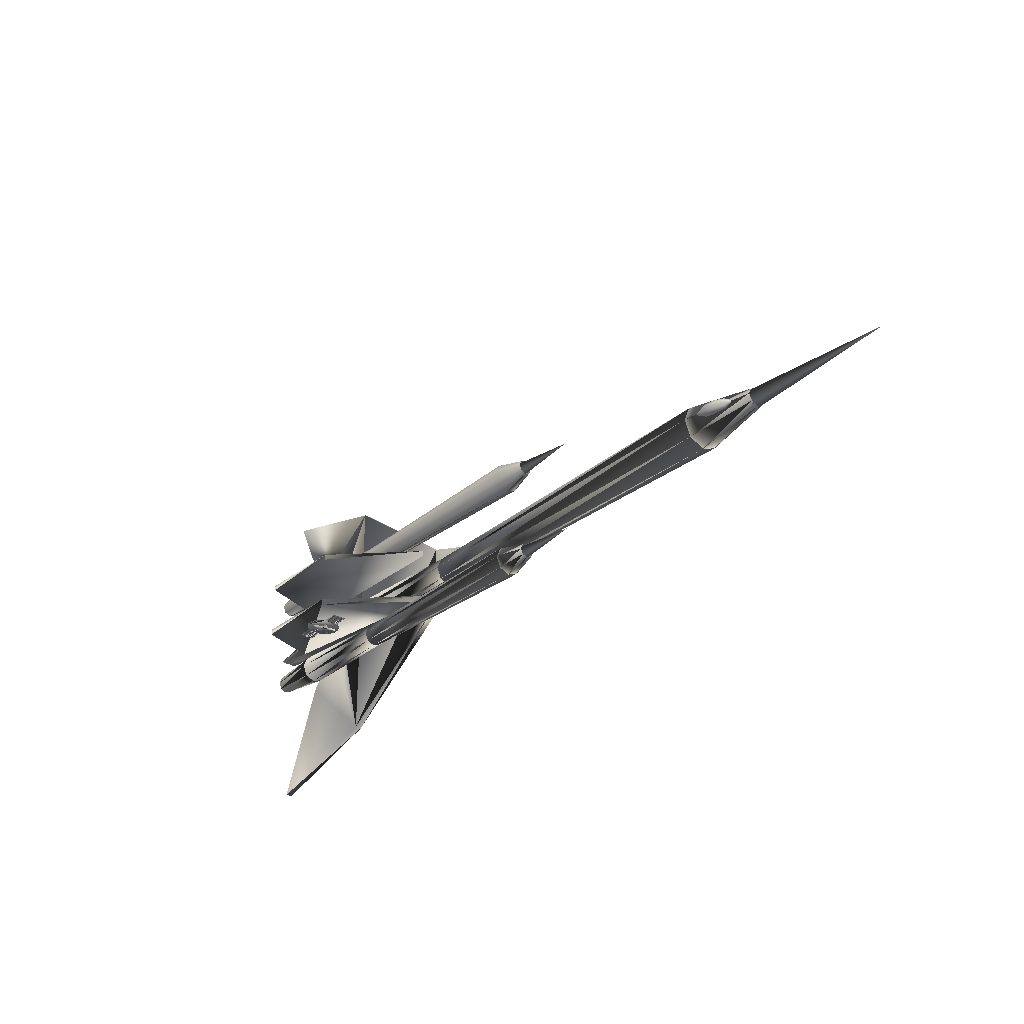
<metadata>
{"format":"obj","ext":"obj","renderer":"f3d","projection":"perspective","resolution":1024,"background":"white","views":[{"elev":-29.7,"azim":-130.3,"up":"+Z"}]}
</metadata>
<code>
v 0.7919 0.1306 0.1731
v 0.7989 0.1341 0.1731
v 0.8073 0.1341 0.1731
v 0.8143 0.1306 0.1731
v 0.8143 0.1021 0.1731
v 0.8073 0.09854 0.1731
v 0.7989 0.09854 0.1731
v 0.7919 0.1021 0.1731
v 0.7869 0.1084 0.1717
v 0.7919 0.1021 0.1717
v 0.7989 0.09854 0.1717
v 0.8073 0.09854 0.1717
v 0.8143 0.1021 0.1717
v 0.8193 0.1084 0.1717
v 0.8193 0.1242 0.1717
v 0.8143 0.1306 0.1717
v 0.8073 0.1341 0.1717
v 0.7989 0.1341 0.1717
v 0.7919 0.1306 0.1717
v 0.7869 0.1242 0.1717
v 0.8374 0.1237 0.1731
v 0.8374 0.1084 0.1731
v 0.8193 0.1242 0.1731
v 0.8193 0.1084 0.1731
v 0.7707 0.1237 0.1731
v 0.7707 0.1084 0.1731
v 0.7869 0.1242 0.1731
v 0.7869 0.1084 0.1731
v 0.8199 0.1089 0.2381
v 0.8199 0.1248 0.2381
v 0.8354 0.109 0.2381
v 0.8354 0.1242 0.2381
v 0.7868 0.1089 0.2381
v 0.7868 0.1248 0.2381
v 0.7695 0.109 0.2381
v 0.7695 0.1242 0.2381
v 0.8199 0.1248 0.2396
v 0.8149 0.1311 0.2396
v 0.8072 0.1346 0.2396
v 0.7995 0.1346 0.2396
v 0.7918 0.1311 0.2396
v 0.7868 0.1248 0.2396
v 0.7868 0.1089 0.2396
v 0.7918 0.1026 0.2396
v 0.7995 0.09907 0.2396
v 0.8072 0.09907 0.2396
v 0.8149 0.1026 0.2396
v 0.8199 0.1089 0.2396
v 0.8149 0.1026 0.2381
v 0.8072 0.09907 0.2381
v 0.7995 0.09907 0.2381
v 0.7918 0.1026 0.2381
v 0.7918 0.1311 0.2381
v 0.7995 0.1346 0.2381
v 0.8072 0.1346 0.2381
v 0.8149 0.1311 0.2381
v 0.8044 0.1277 0.1731
v 0.8084 0.119 0.1731
v 0.8163 0.1188 0.1731
v 0.8088 0.1135 0.1731
v 0.8119 0.1031 0.1731
v 0.8036 0.1117 0.1731
v 0.798 0.1031 0.1731
v 0.7996 0.1133 0.1731
v 0.7931 0.119 0.1731
v 0.7999 0.119 0.1731
v 0.7999 0.119 0.1699
v 0.7931 0.119 0.1699
v 0.7996 0.1133 0.1699
v 0.798 0.1031 0.1699
v 0.8036 0.1117 0.1699
v 0.8119 0.1031 0.1699
v 0.8088 0.1135 0.1699
v 0.8163 0.1188 0.1699
v 0.8084 0.119 0.1699
v 0.8044 0.1277 0.1699
v 0.8357 0.1218 0.1732
v 0.8357 0.1195 0.1732
v 0.8228 0.1195 0.1732
v 0.8228 0.1218 0.1732
v 0.8357 0.1218 0.1714
v 0.8357 0.1195 0.1714
v 0.8228 0.1195 0.1714
v 0.8228 0.1218 0.1714
v 0.8226 0.1129 0.1714
v 0.8226 0.1106 0.1714
v 0.8355 0.1106 0.1714
v 0.8355 0.1129 0.1714
v 0.8226 0.1129 0.1732
v 0.8226 0.1106 0.1732
v 0.8355 0.1106 0.1732
v 0.8355 0.1129 0.1732
v 0.7849 0.1223 0.1732
v 0.7849 0.12 0.1732
v 0.772 0.12 0.1732
v 0.772 0.1223 0.1732
v 0.7849 0.1223 0.1714
v 0.7849 0.12 0.1714
v 0.772 0.12 0.1714
v 0.772 0.1223 0.1714
v 0.7725 0.1124 0.1714
v 0.7725 0.1101 0.1714
v 0.7855 0.1101 0.1714
v 0.7855 0.1124 0.1714
v 0.7725 0.1124 0.1732
v 0.7725 0.1101 0.1732
v 0.7855 0.1101 0.1732
v 0.7855 0.1124 0.1732
v 0.8214 0.1129 0.2381
v 0.8214 0.1107 0.2381
v 0.8343 0.1107 0.2381
v 0.8343 0.1129 0.2381
v 0.8214 0.1129 0.2399
v 0.8214 0.1107 0.2399
v 0.8343 0.1107 0.2399
v 0.8343 0.1129 0.2399
v 0.8341 0.1228 0.2399
v 0.8341 0.1205 0.2399
v 0.8212 0.1205 0.2399
v 0.8212 0.1228 0.2399
v 0.8341 0.1228 0.2381
v 0.8341 0.1205 0.2381
v 0.8212 0.1205 0.2381
v 0.8212 0.1228 0.2381
v 0.7706 0.1134 0.2381
v 0.7706 0.1111 0.2381
v 0.7835 0.1111 0.2381
v 0.7835 0.1134 0.2381
v 0.7706 0.1134 0.2399
v 0.7706 0.1111 0.2399
v 0.7835 0.1111 0.2399
v 0.7835 0.1134 0.2399
v 0.784 0.1223 0.2399
v 0.784 0.12 0.2399
v 0.7711 0.12 0.2399
v 0.7711 0.1223 0.2399
v 0.784 0.1223 0.2381
v 0.784 0.12 0.2381
v 0.7711 0.12 0.2381
v 0.7711 0.1223 0.2381
v 0.8024 0.1282 0.2413
v 0.7984 0.1196 0.2413
v 0.7906 0.1194 0.2413
v 0.7981 0.1141 0.2413
v 0.7942 0.1037 0.2413
v 0.8025 0.1123 0.2413
v 0.8088 0.1037 0.2413
v 0.8065 0.1138 0.2413
v 0.8137 0.1196 0.2413
v 0.8069 0.1196 0.2413
v 0.8069 0.1196 0.2381
v 0.8137 0.1196 0.2381
v 0.8065 0.1138 0.2381
v 0.8088 0.1037 0.2381
v 0.8025 0.1123 0.2381
v 0.7942 0.1037 0.2381
v 0.7981 0.1141 0.2381
v 0.7906 0.1194 0.2381
v 0.7984 0.1196 0.2381
v 0.8024 0.1282 0.2381
v 0.025 0.04872 0.2068
v 0.2145 0.04872 0.2068
v 0.2145 0.03717 0.2068
v 0.2145 0.04295 0.1968
v 0.2145 0.0545 0.1968
v 0.2145 0.06028 0.2068
v 0.2145 0.0545 0.2169
v 0.2145 0.04295 0.2169
v 0.7849 0.1176 0.1732
v 0.7849 0.1153 0.1732
v 0.772 0.1153 0.1732
v 0.772 0.1176 0.1732
v 0.7849 0.1176 0.1714
v 0.7849 0.1153 0.1714
v 0.772 0.1153 0.1714
v 0.772 0.1176 0.1714
v 0.8226 0.1176 0.1714
v 0.8226 0.1153 0.1714
v 0.8355 0.1153 0.1714
v 0.8355 0.1176 0.1714
v 0.8226 0.1176 0.1732
v 0.8226 0.1153 0.1732
v 0.8355 0.1153 0.1732
v 0.8355 0.1176 0.1732
v 0.7706 0.1181 0.2381
v 0.7706 0.1158 0.2381
v 0.7835 0.1158 0.2381
v 0.7835 0.1181 0.2381
v 0.7706 0.1181 0.2399
v 0.7706 0.1158 0.2399
v 0.7835 0.1158 0.2399
v 0.7835 0.1181 0.2399
v 0.8341 0.1181 0.2399
v 0.8341 0.1158 0.2399
v 0.8212 0.1158 0.2399
v 0.8212 0.1181 0.2399
v 0.8341 0.1181 0.2381
v 0.8341 0.1158 0.2381
v 0.8212 0.1158 0.2381
v 0.8212 0.1181 0.2381
v 0.2012 0.06249 0.2058
v 0.2014 0.06285 0.2057
v 0.2008 0.06316 0.2062
v 0.2008 0.06336 0.2066
v 0.2009 0.06343 0.2069
v 0.2008 0.06336 0.2073
v 0.2008 0.06315 0.2077
v 0.2014 0.06285 0.2075
v 0.2012 0.06249 0.2081
v 0.2079 0.06385 0.2018
v 0.2072 0.06567 0.2022
v 0.207 0.06721 0.2032
v 0.2067 0.06825 0.2052
v 0.2061 0.0686 0.2069
v 0.2067 0.06825 0.2086
v 0.207 0.06721 0.2106
v 0.2072 0.06567 0.2117
v 0.2079 0.06385 0.212
v 0.218 0.06582 0.2002
v 0.2168 0.06838 0.2004
v 0.2162 0.07053 0.2018
v 0.216 0.07198 0.2046
v 0.2154 0.07249 0.2069
v 0.216 0.07198 0.2093
v 0.2162 0.07053 0.2121
v 0.2168 0.06837 0.2135
v 0.218 0.06582 0.2137
v 0.2296 0.06807 0.2004
v 0.2283 0.07043 0.2007
v 0.2276 0.07244 0.2021
v 0.2274 0.07378 0.2044
v 0.2269 0.07426 0.2069
v 0.2274 0.07378 0.2095
v 0.2276 0.07245 0.2117
v 0.2283 0.07044 0.2125
v 0.2296 0.06807 0.2134
v 0.239 0.07004 0.2058
v 0.2391 0.0704 0.2057
v 0.2393 0.07071 0.2062
v 0.2393 0.07092 0.2066
v 0.2386 0.07099 0.2069
v 0.2393 0.07092 0.2073
v 0.2393 0.07071 0.2077
v 0.2391 0.0704 0.2075
v 0.239 0.07004 0.2081
v 0.8605 0.06916 0.1807
v 0.8605 0.06916 0.1725
v 0.6793 0.06916 0.1801
v 0.7595 0.1495 0.1801
v 0.7595 0.1495 0.1731
v 0.6793 0.06916 0.1731
v 0.8605 0.1495 0.1797
v 0.8805 0.08925 0.1797
v 0.8805 0.08925 0.1735
v 0.8605 0.1495 0.1735
v 0.8605 0.1489 0.2318
v 0.8805 0.08858 0.2318
v 0.8805 0.08858 0.2372
v 0.8605 0.1489 0.2372
v 0.6793 0.06849 0.2314
v 0.7595 0.1489 0.2314
v 0.7595 0.1489 0.2376
v 0.6793 0.06849 0.2376
v 0.8605 0.06849 0.2307
v 0.8605 0.06849 0.2383
v 0.8735 0.07863 0.1395
v 0.8735 0.08923 0.1437
v 0.8735 0.09362 0.1546
v 0.8735 0.08923 0.1655
v 0.8735 0.07863 0.1697
v 0.8735 0.06803 0.1655
v 0.8735 0.06364 0.1546
v 0.8735 0.06803 0.1437
v 0.9324 0.07863 0.1447
v 0.9324 0.08534 0.1477
v 0.9324 0.08812 0.1546
v 0.9324 0.08534 0.1615
v 0.9324 0.07863 0.1637
v 0.9324 0.07192 0.1615
v 0.9324 0.06914 0.1546
v 0.9324 0.07192 0.1477
v 0.9342 0.07192 0.2511
v 0.9342 0.06914 0.258
v 0.9342 0.07192 0.2642
v 0.9342 0.07863 0.2671
v 0.9342 0.08534 0.2642
v 0.9342 0.08812 0.258
v 0.9342 0.08534 0.2511
v 0.9342 0.07863 0.2481
v 0.8754 0.06803 0.2471
v 0.8754 0.06364 0.258
v 0.8754 0.06803 0.2682
v 0.8754 0.07863 0.2724
v 0.8754 0.08923 0.2682
v 0.8754 0.09362 0.258
v 0.8754 0.08923 0.2471
v 0.8754 0.07863 0.2429
v 0.7546 0.07863 0.1428
v 0.7546 0.08699 0.1465
v 0.7546 0.09045 0.1546
v 0.7546 0.08699 0.1627
v 0.7546 0.07863 0.1664
v 0.7546 0.07027 0.1627
v 0.7546 0.0668 0.1546
v 0.7546 0.07027 0.1465
v 0.7565 0.07027 0.2491
v 0.7565 0.0668 0.258
v 0.7565 0.07027 0.2661
v 0.7565 0.07863 0.2698
v 0.7565 0.08699 0.2661
v 0.7565 0.09045 0.258
v 0.7565 0.08699 0.2491
v 0.7565 0.07863 0.2462
v 0.5161 0.07863 0.1383
v 0.5161 0.08994 0.143
v 0.5161 0.09462 0.1546
v 0.5161 0.08994 0.1655
v 0.5161 0.07863 0.1709
v 0.5161 0.06732 0.1655
v 0.5161 0.06264 0.1546
v 0.5161 0.06732 0.143
v 0.518 0.06732 0.2464
v 0.518 0.06264 0.258
v 0.518 0.06732 0.2689
v 0.518 0.07863 0.2735
v 0.518 0.08994 0.2689
v 0.518 0.09462 0.258
v 0.518 0.08994 0.2464
v 0.518 0.07863 0.2417
v 0.4861 0.07863 0.1468
v 0.4861 0.08428 0.1488
v 0.4861 0.08663 0.1546
v 0.4861 0.08428 0.1604
v 0.4861 0.07863 0.1624
v 0.4861 0.07297 0.1604
v 0.4861 0.07063 0.1546
v 0.4861 0.07297 0.1488
v 0.488 0.07297 0.2522
v 0.488 0.07063 0.258
v 0.488 0.07297 0.2631
v 0.488 0.07863 0.2658
v 0.488 0.08428 0.2631
v 0.488 0.08663 0.258
v 0.488 0.08428 0.2522
v 0.488 0.07863 0.2495
v 0.4219 0.07857 0.1547
v 0.4998 0.07857 0.1547
v 0.4998 0.07081 0.1547
v 0.4998 0.07469 0.1478
v 0.4998 0.08245 0.1478
v 0.4998 0.08633 0.1547
v 0.4998 0.08245 0.1609
v 0.4998 0.07469 0.1609
v 0.5017 0.07469 0.2642
v 0.5017 0.08245 0.2642
v 0.5017 0.08633 0.2573
v 0.5017 0.08245 0.2512
v 0.5017 0.07469 0.2512
v 0.5017 0.07081 0.2573
v 0.5017 0.07857 0.2573
v 0.4238 0.07857 0.2573
v 0.6709 0.04915 0.1684
v 0.6709 0.05631 0.1684
v 0.6709 0.04915 0.2401
v 0.8143 0.04915 0.3476
v 0.8143 0.04915 0.06801
v 0.8143 0.05631 0.06801
v 0.8143 0.05631 0.3476
v 0.6709 0.05631 0.2401
v 0.9505 0.04915 0.3834
v 0.9505 0.04915 0.025
v 0.9505 0.05631 0.025
v 0.9505 0.05631 0.3834
v 0.5669 0.04499 0.2056
v 0.5669 0.05639 0.2056
v 0.8823 0.03236 0.2753
v 0.8471 0.03236 0.2408
v 0.8471 0.03236 0.1704
v 0.8823 0.03236 0.1351
v 0.8823 0.06903 0.1351
v 0.8471 0.06903 0.1704
v 0.8471 0.06903 0.2408
v 0.8823 0.06903 0.2753
v 0.181 0.04881 0.1967
v 0.181 0.05593 0.2002
v 0.181 0.05888 0.2074
v 0.181 0.05593 0.2139
v 0.181 0.04881 0.2175
v 0.181 0.04169 0.2139
v 0.181 0.03874 0.2074
v 0.181 0.04169 0.2002
v 0.2548 0.04881 0.1832
v 0.2548 0.06565 0.1906
v 0.2548 0.07261 0.2074
v 0.2548 0.06565 0.2236
v 0.2548 0.04881 0.2309
v 0.2548 0.03197 0.2236
v 0.2548 0.025 0.2074
v 0.2548 0.03197 0.1906
v 0.975 0.04881 0.2063
v 0.975 0.05536 0.206
v 0.975 0.05807 0.2074
v 0.975 0.05536 0.2081
v 0.975 0.04881 0.2078
v 0.975 0.04226 0.2081
v 0.975 0.03955 0.2074
v 0.975 0.04226 0.206
v 0.8693 0.04881 0.1846
v 0.8693 0.06459 0.191
v 0.8693 0.07113 0.2074
v 0.8693 0.06459 0.2232
v 0.8693 0.04881 0.2296
v 0.8693 0.03302 0.2232
v 0.8693 0.02649 0.2074
v 0.8693 0.03302 0.191
v 0.6547 0.04881 0.1892
v 0.6547 0.06125 0.1948
v 0.6547 0.06641 0.2074
v 0.6547 0.06125 0.2194
v 0.6547 0.04881 0.225
v 0.6547 0.03636 0.2194
v 0.6547 0.0312 0.2074
v 0.6547 0.03636 0.1948
f 1 27 20
f 1 27 2
f 2 1 19
f 3 2 18
f 3 2 27
f 4 3 17
f 4 3 27
f 23 4 16
f 23 4 27
f 5 24 14
f 5 24 27
f 6 5 13
f 6 5 27
f 7 6 12
f 7 6 27
f 8 7 11
f 8 7 27
f 28 8 10
f 28 8 27
f 25 26 27
f 26 28 27
f 22 21 23
f 22 24 23
f 24 23 15
f 24 23 27
f 27 28 20
f 20 18 19
f 20 18 17
f 17 20 16
f 16 20 15
f 15 20 14
f 14 20 13
f 13 20 12
f 12 20 11
f 11 20 10
f 10 20 28
f 10 20 9
f 20 9 28
f 15 14 24
f 9 10 28
f 11 10 8
f 12 11 7
f 13 12 6
f 14 13 5
f 16 15 23
f 17 16 4
f 18 17 3
f 18 19 2
f 19 20 1
f 31 30 32
f 31 30 29
f 35 34 36
f 35 34 33
f 56 37 30
f 56 37 38
f 55 38 56
f 55 38 39
f 54 39 55
f 54 39 40
f 53 40 54
f 53 40 41
f 34 41 53
f 34 41 42
f 52 43 33
f 52 43 44
f 51 44 52
f 51 44 45
f 50 45 51
f 50 45 46
f 49 46 50
f 49 46 47
f 29 47 49
f 29 47 48
f 29 47 37
f 33 42 34
f 33 42 43
f 37 29 30
f 37 29 48
f 37 38 39
f 39 40 37
f 40 41 37
f 41 42 37
f 43 44 37
f 44 45 37
f 45 46 37
f 46 47 37
f 47 48 37
f 42 43 37
f 30 55 56
f 30 55 54
f 54 30 53
f 53 30 34
f 34 30 33
f 33 30 52
f 52 30 51
f 51 30 50
f 50 30 49
f 49 30 29
f 57 58 75
f 57 58 66
f 58 59 74
f 58 59 60
f 60 59 73
f 60 61 72
f 60 61 62
f 62 61 71
f 62 63 70
f 62 63 64
f 64 63 69
f 64 65 68
f 64 65 66
f 66 65 67
f 57 66 76
f 66 58 60
f 64 66 62
f 60 62 66
f 67 71 69
f 67 71 73
f 67 73 75
f 75 73 74
f 73 71 72
f 71 69 70
f 69 67 68
f 67 75 76
f 67 76 66
f 68 67 65
f 69 68 64
f 70 69 63
f 71 70 62
f 72 71 61
f 73 72 60
f 74 73 59
f 75 74 58
f 76 75 57
f 77 78 82
f 77 78 79
f 79 78 83
f 79 80 84
f 79 80 77
f 77 80 81
f 77 81 82
f 78 82 83
f 79 83 84
f 80 84 81
f 82 81 83
f 84 83 81
f 86 88 87
f 86 88 85
f 88 89 92
f 88 89 85
f 85 90 89
f 85 90 86
f 86 91 90
f 86 91 87
f 87 92 91
f 87 92 88
f 92 90 91
f 92 90 89
f 93 94 98
f 93 94 95
f 95 94 99
f 95 96 100
f 95 96 93
f 93 96 97
f 93 97 98
f 94 98 99
f 95 99 100
f 96 100 97
f 98 97 99
f 100 99 97
f 102 104 103
f 102 104 101
f 104 105 108
f 104 105 101
f 101 106 105
f 101 106 102
f 102 107 106
f 102 107 103
f 103 108 107
f 103 108 104
f 108 106 107
f 108 106 105
f 109 110 114
f 109 110 111
f 111 110 115
f 111 112 116
f 111 112 109
f 109 112 113
f 109 113 114
f 110 114 115
f 111 115 116
f 112 116 113
f 114 113 115
f 116 115 113
f 118 120 119
f 118 120 117
f 120 121 124
f 120 121 117
f 117 122 121
f 117 122 118
f 118 123 122
f 118 123 119
f 119 124 123
f 119 124 120
f 124 122 123
f 124 122 121
f 125 126 130
f 125 126 127
f 127 126 131
f 127 128 132
f 127 128 125
f 125 128 129
f 125 129 130
f 126 130 131
f 127 131 132
f 128 132 129
f 130 129 131
f 132 131 129
f 134 136 135
f 134 136 133
f 136 137 140
f 136 137 133
f 133 138 137
f 133 138 134
f 134 139 138
f 134 139 135
f 135 140 139
f 135 140 136
f 140 138 139
f 140 138 137
f 142 160 159
f 142 160 141
f 143 159 158
f 143 159 142
f 144 158 157
f 144 158 143
f 145 157 156
f 145 157 144
f 146 156 155
f 146 156 145
f 147 155 154
f 147 155 146
f 148 154 153
f 148 154 147
f 149 153 152
f 149 153 148
f 150 152 151
f 150 152 149
f 141 151 160
f 141 151 150
f 142 141 150
f 143 142 144
f 145 144 146
f 147 146 148
f 149 148 150
f 142 150 144
f 150 148 146
f 146 144 150
f 155 151 153
f 155 151 157
f 157 151 159
f 157 159 158
f 155 157 156
f 153 155 154
f 151 153 152
f 159 151 160
f 163 162 168
f 163 162 164
f 161 163 168
f 161 163 164
f 164 162 165
f 161 164 165
f 165 162 166
f 161 165 166
f 166 162 167
f 161 166 167
f 167 162 168
f 161 167 168
f 169 170 174
f 169 170 171
f 171 170 175
f 171 172 176
f 171 172 169
f 169 172 173
f 169 173 174
f 170 174 175
f 171 175 176
f 172 176 173
f 174 173 175
f 176 175 173
f 178 180 179
f 178 180 177
f 180 181 184
f 180 181 177
f 177 182 181
f 177 182 178
f 178 183 182
f 178 183 179
f 179 184 183
f 179 184 180
f 184 182 183
f 184 182 181
f 185 186 190
f 185 186 187
f 187 186 191
f 187 188 192
f 187 188 185
f 185 188 189
f 185 189 190
f 186 190 191
f 187 191 192
f 188 192 189
f 190 189 191
f 192 191 189
f 194 196 195
f 194 196 193
f 196 197 200
f 196 197 193
f 193 198 197
f 193 198 194
f 194 199 198
f 194 199 195
f 195 200 199
f 195 200 196
f 200 198 199
f 200 198 197
f 209 218 208
f 218 208 217
f 217 208 207
f 217 207 216
f 216 207 206
f 216 206 215
f 215 206 205
f 215 205 214
f 214 205 204
f 214 204 213
f 213 204 203
f 213 203 212
f 212 203 202
f 212 202 211
f 211 202 201
f 211 201 210
f 218 227 217
f 227 217 226
f 226 217 216
f 226 216 225
f 225 216 215
f 225 215 224
f 224 215 214
f 224 214 223
f 223 214 213
f 223 213 222
f 222 213 212
f 222 212 221
f 221 212 211
f 221 211 220
f 220 211 210
f 220 210 219
f 227 236 226
f 236 226 235
f 235 226 225
f 235 225 234
f 234 225 224
f 234 224 233
f 233 224 223
f 233 223 232
f 232 223 222
f 232 222 231
f 231 222 221
f 231 221 230
f 230 221 220
f 230 220 229
f 229 220 219
f 229 219 228
f 236 245 235
f 245 235 244
f 244 235 234
f 244 234 243
f 243 234 233
f 243 233 242
f 242 233 232
f 242 232 241
f 241 232 231
f 241 231 240
f 240 231 230
f 240 230 239
f 239 230 229
f 239 229 238
f 238 229 228
f 238 228 237
f 248 249 250
f 248 249 253
f 249 252 255
f 249 252 253
f 253 252 254
f 253 246 247
f 253 246 248
f 248 246 251
f 250 254 251
f 250 254 255
f 254 251 247
f 247 251 246
f 254 247 253
f 255 254 252
f 250 255 249
f 251 250 248
f 261 263 262
f 261 263 260
f 256 262 259
f 256 262 261
f 257 259 258
f 257 259 256
f 264 258 265
f 264 258 257
f 260 265 263
f 260 265 264
f 261 260 257
f 256 261 257
f 264 257 260
f 258 262 263
f 258 262 259
f 263 258 265
f 281 280 273
f 280 279 272
f 279 278 271
f 278 277 270
f 277 276 269
f 276 275 268
f 275 274 267
f 274 281 266
f 273 272 280
f 272 271 279
f 271 270 278
f 270 269 277
f 269 268 276
f 268 267 275
f 267 266 274
f 266 273 281
f 297 282 290
f 297 282 289
f 289 297 296
f 289 296 288
f 288 296 295
f 288 295 287
f 287 295 294
f 287 294 286
f 286 294 293
f 286 293 285
f 285 293 292
f 285 292 284
f 284 292 291
f 284 291 283
f 283 291 290
f 283 290 282
f 273 272 305
f 272 271 304
f 271 270 303
f 270 269 302
f 269 268 301
f 268 267 300
f 267 266 299
f 266 273 298
f 305 304 272
f 304 303 271
f 303 302 270
f 302 301 269
f 301 300 268
f 300 299 267
f 299 298 266
f 298 305 273
f 313 290 306
f 313 290 297
f 297 313 312
f 297 312 296
f 296 312 311
f 296 311 295
f 295 311 310
f 295 310 294
f 294 310 309
f 294 309 293
f 293 309 308
f 293 308 292
f 292 308 307
f 292 307 291
f 291 307 306
f 291 306 290
f 305 304 321
f 304 303 320
f 303 302 319
f 302 301 318
f 301 300 317
f 300 299 316
f 299 298 315
f 298 305 314
f 321 320 304
f 320 319 303
f 319 318 302
f 318 317 301
f 317 316 300
f 316 315 299
f 315 314 298
f 314 321 305
f 329 306 322
f 329 306 313
f 313 329 328
f 313 328 312
f 312 328 327
f 312 327 311
f 311 327 326
f 311 326 310
f 310 326 325
f 310 325 309
f 309 325 324
f 309 324 308
f 308 324 323
f 308 323 307
f 307 323 322
f 307 322 306
f 321 320 337
f 320 319 336
f 319 318 335
f 318 317 334
f 317 316 333
f 316 315 332
f 315 314 331
f 314 321 330
f 337 336 320
f 336 335 319
f 335 334 318
f 334 333 317
f 333 332 316
f 332 331 315
f 331 330 314
f 330 337 321
f 345 322 338
f 345 322 329
f 329 345 344
f 329 344 328
f 328 344 343
f 328 343 327
f 327 343 342
f 327 342 326
f 326 342 341
f 326 341 325
f 325 341 340
f 325 340 324
f 324 340 339
f 324 339 323
f 323 339 338
f 323 338 322
f 348 347 353
f 348 347 349
f 346 348 353
f 346 348 349
f 349 347 350
f 346 349 350
f 350 347 351
f 346 350 351
f 351 347 352
f 346 351 352
f 352 347 353
f 346 352 353
f 354 359 360
f 354 359 361
f 354 361 355
f 354 355 360
f 355 361 356
f 355 356 360
f 356 361 357
f 356 357 360
f 357 361 358
f 357 358 360
f 358 361 359
f 358 359 360
f 375 364 369
f 375 364 374
f 369 365 368
f 369 365 364
f 383 377 382
f 383 377 376
f 382 378 381
f 382 378 377
f 381 379 380
f 381 379 378
f 363 366 367
f 363 366 362
f 363 374 375
f 363 374 362
f 372 379 380
f 372 379 371
f 372 379 366
f 366 372 367
f 366 372 371
f 373 376 383
f 373 376 370
f 373 376 365
f 365 373 368
f 365 373 370
f 364 374 362
f 365 364 366
f 376 365 377
f 376 365 370
f 378 377 366
f 379 378 366
f 379 366 371
f 366 362 364
f 366 377 365
f 367 368 369
f 367 368 382
f 368 382 383
f 382 367 381
f 381 367 380
f 369 367 363
f 363 369 375
f 368 373 383
f 367 372 380
f 407 406 415
f 406 405 414
f 405 404 413
f 404 403 412
f 403 402 411
f 402 401 410
f 401 400 409
f 400 407 408
f 415 414 423
f 415 414 406
f 414 413 422
f 414 413 405
f 413 412 421
f 413 412 404
f 412 411 420
f 412 411 403
f 411 410 419
f 411 410 402
f 410 409 418
f 410 409 401
f 409 408 417
f 409 408 400
f 408 415 416
f 408 415 407
f 423 422 399
f 423 422 414
f 422 421 398
f 422 421 413
f 421 420 397
f 421 420 412
f 420 419 396
f 420 419 411
f 419 418 395
f 419 418 410
f 418 417 394
f 418 417 409
f 417 416 393
f 417 416 408
f 416 423 392
f 416 423 415
f 399 398 391
f 399 398 422
f 398 397 390
f 398 397 421
f 397 396 389
f 397 396 420
f 396 395 388
f 396 395 419
f 395 394 387
f 395 394 418
f 394 393 386
f 394 393 417
f 393 392 385
f 393 392 416
f 392 399 384
f 392 399 423
f 391 390 398
f 390 389 397
f 389 388 396
f 388 387 395
f 387 386 394
f 386 385 393
f 385 384 392
f 384 391 399

</code>
